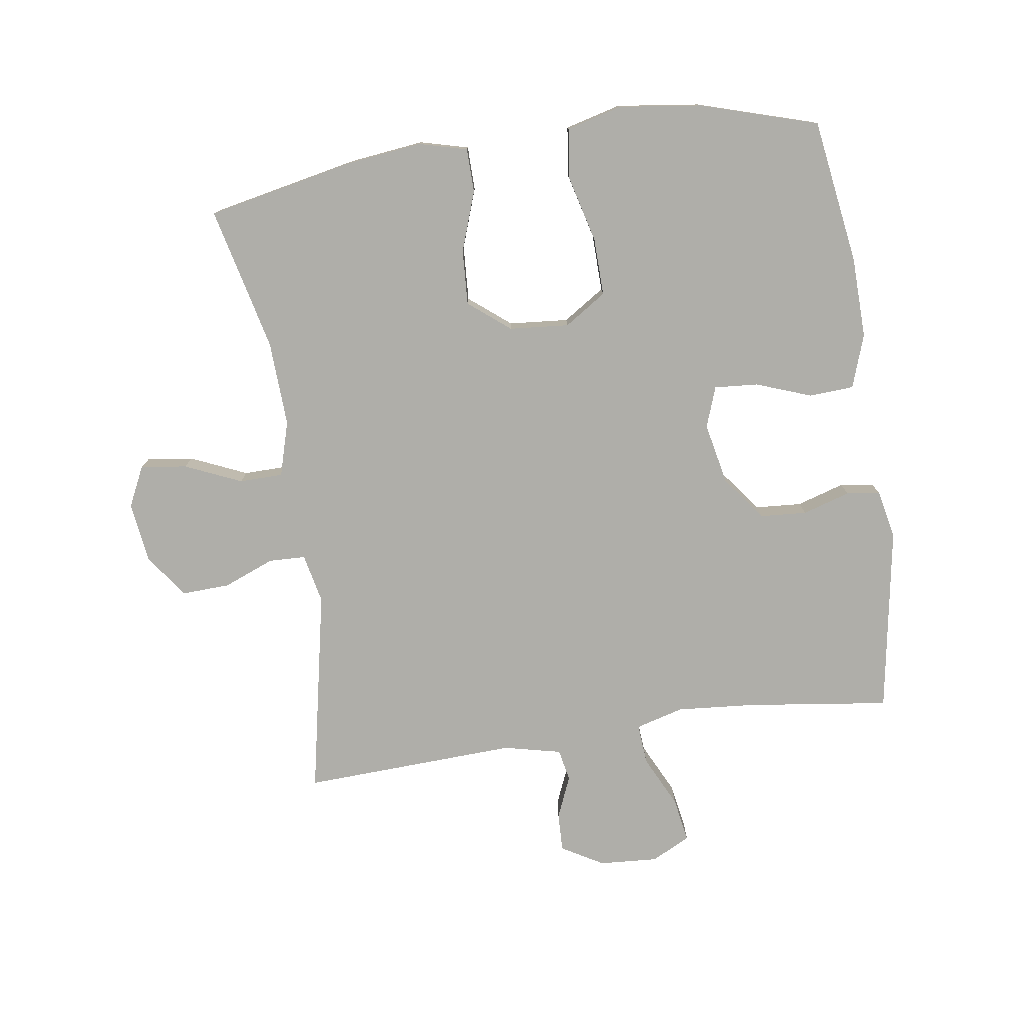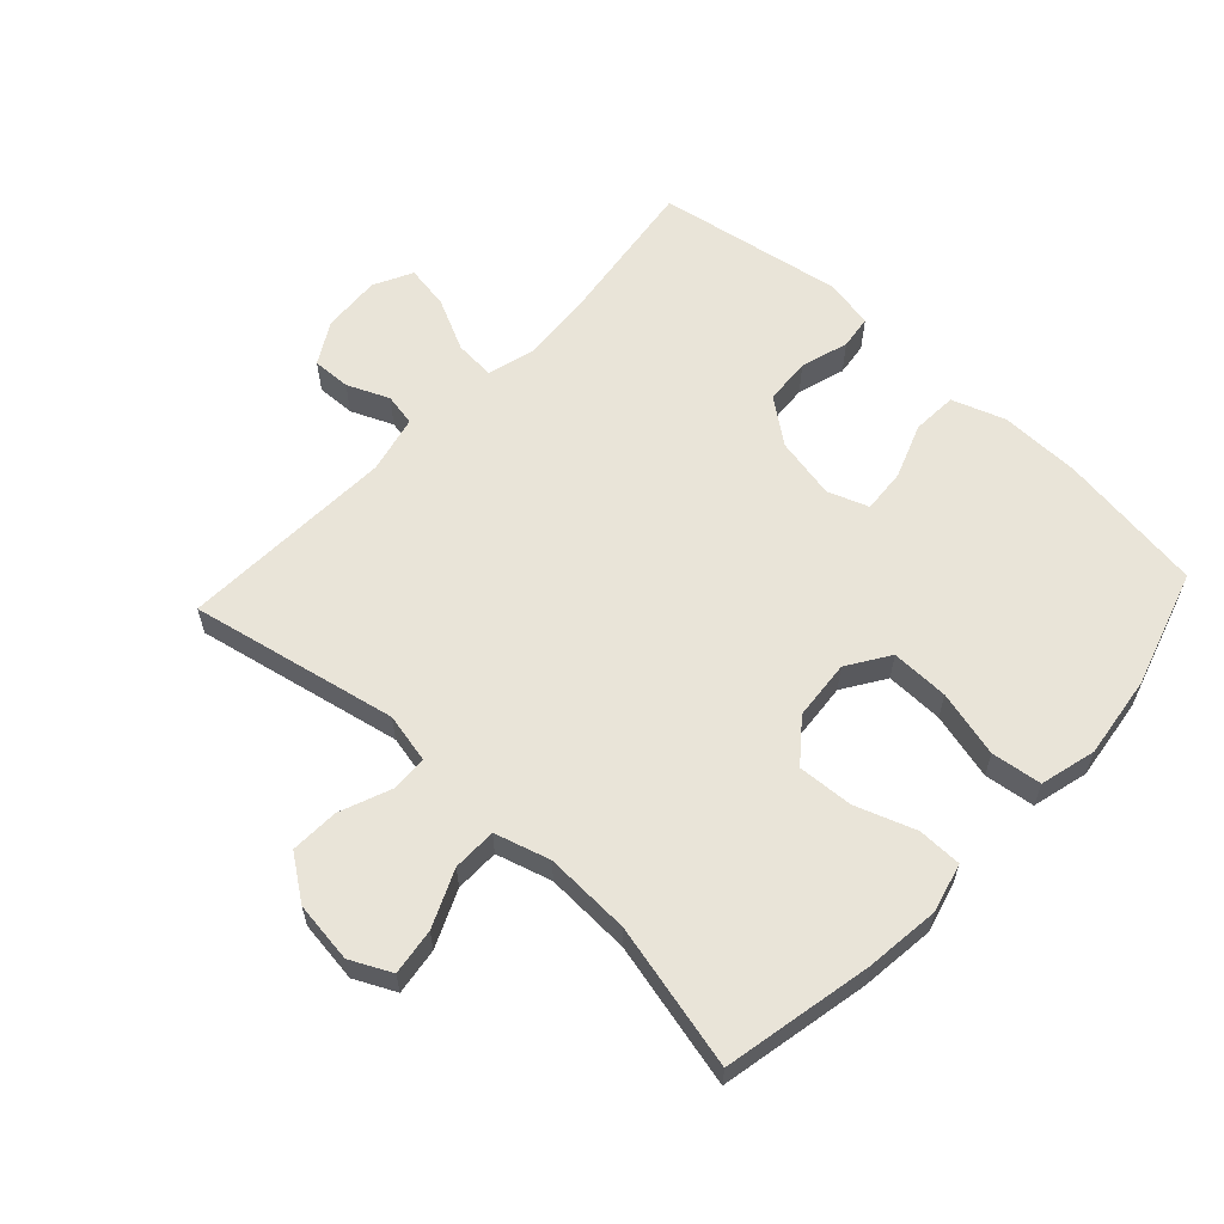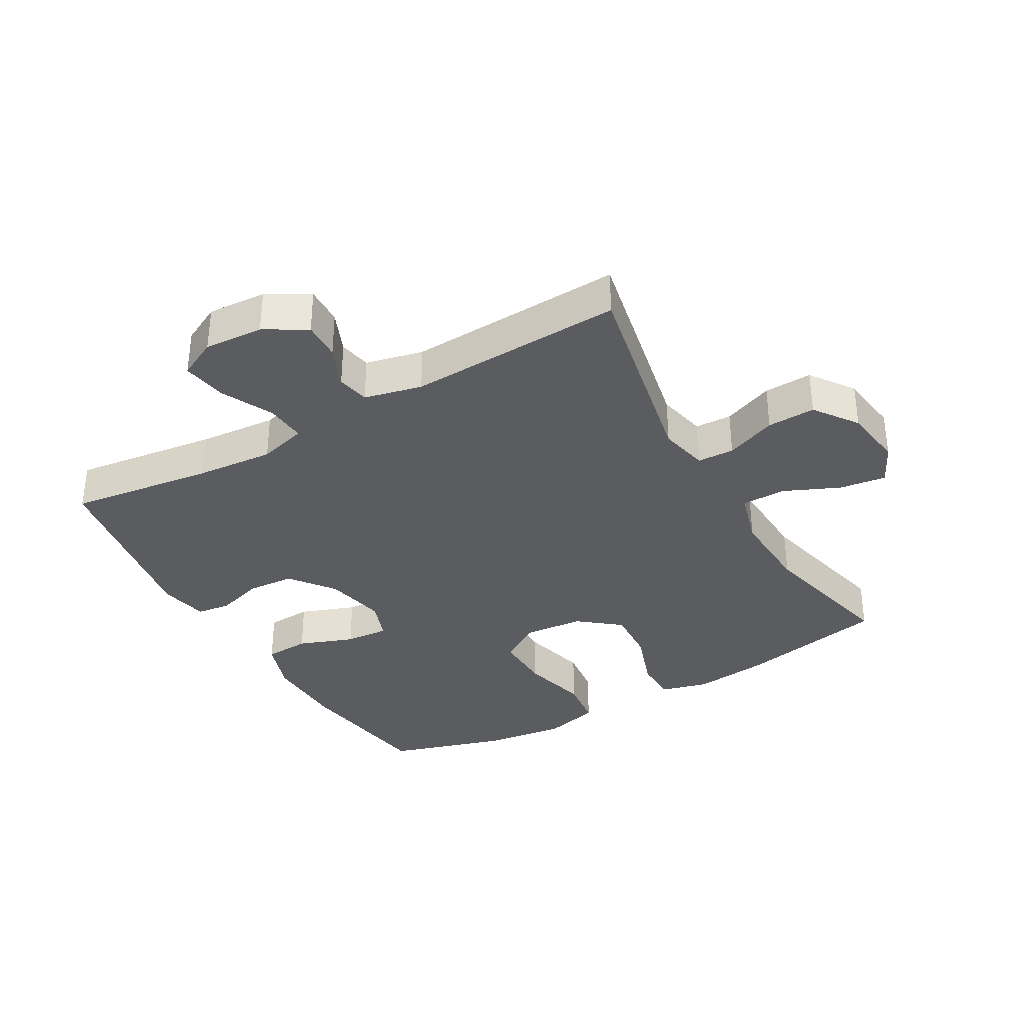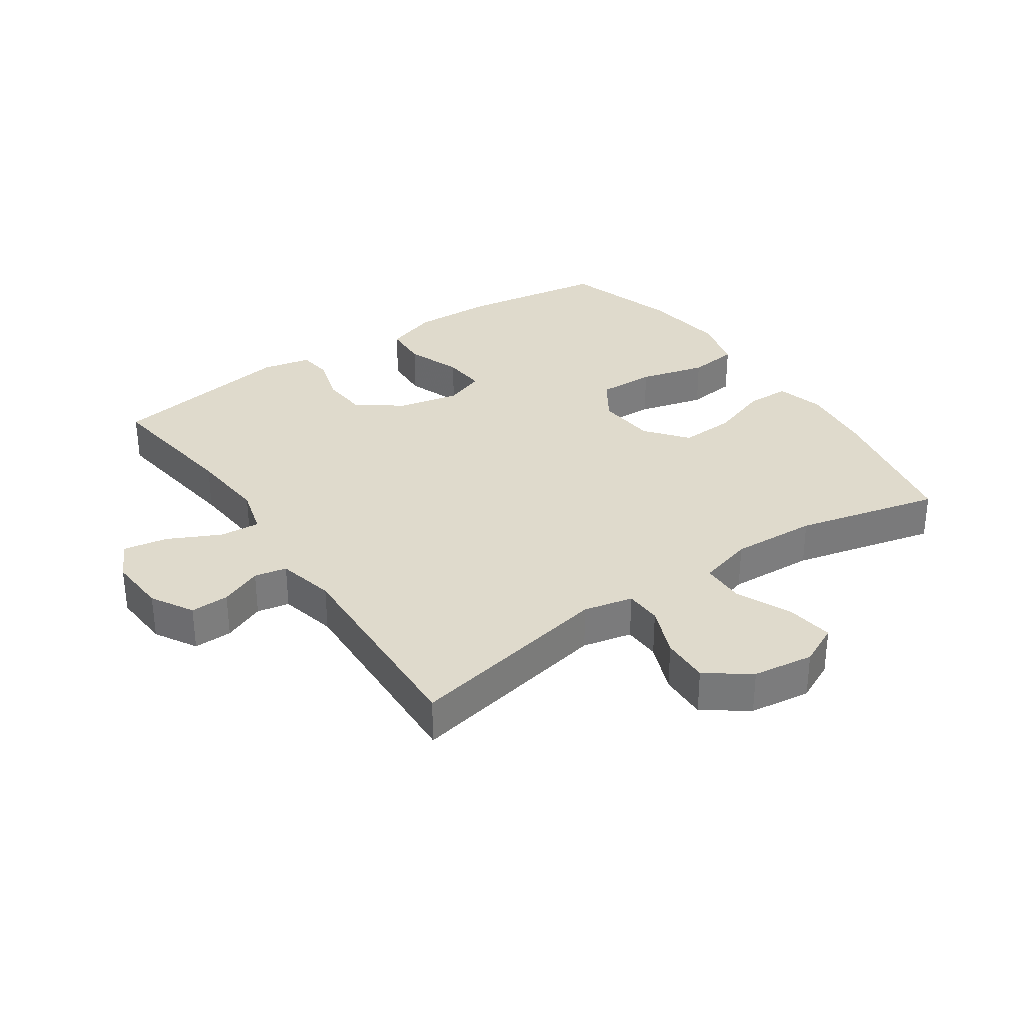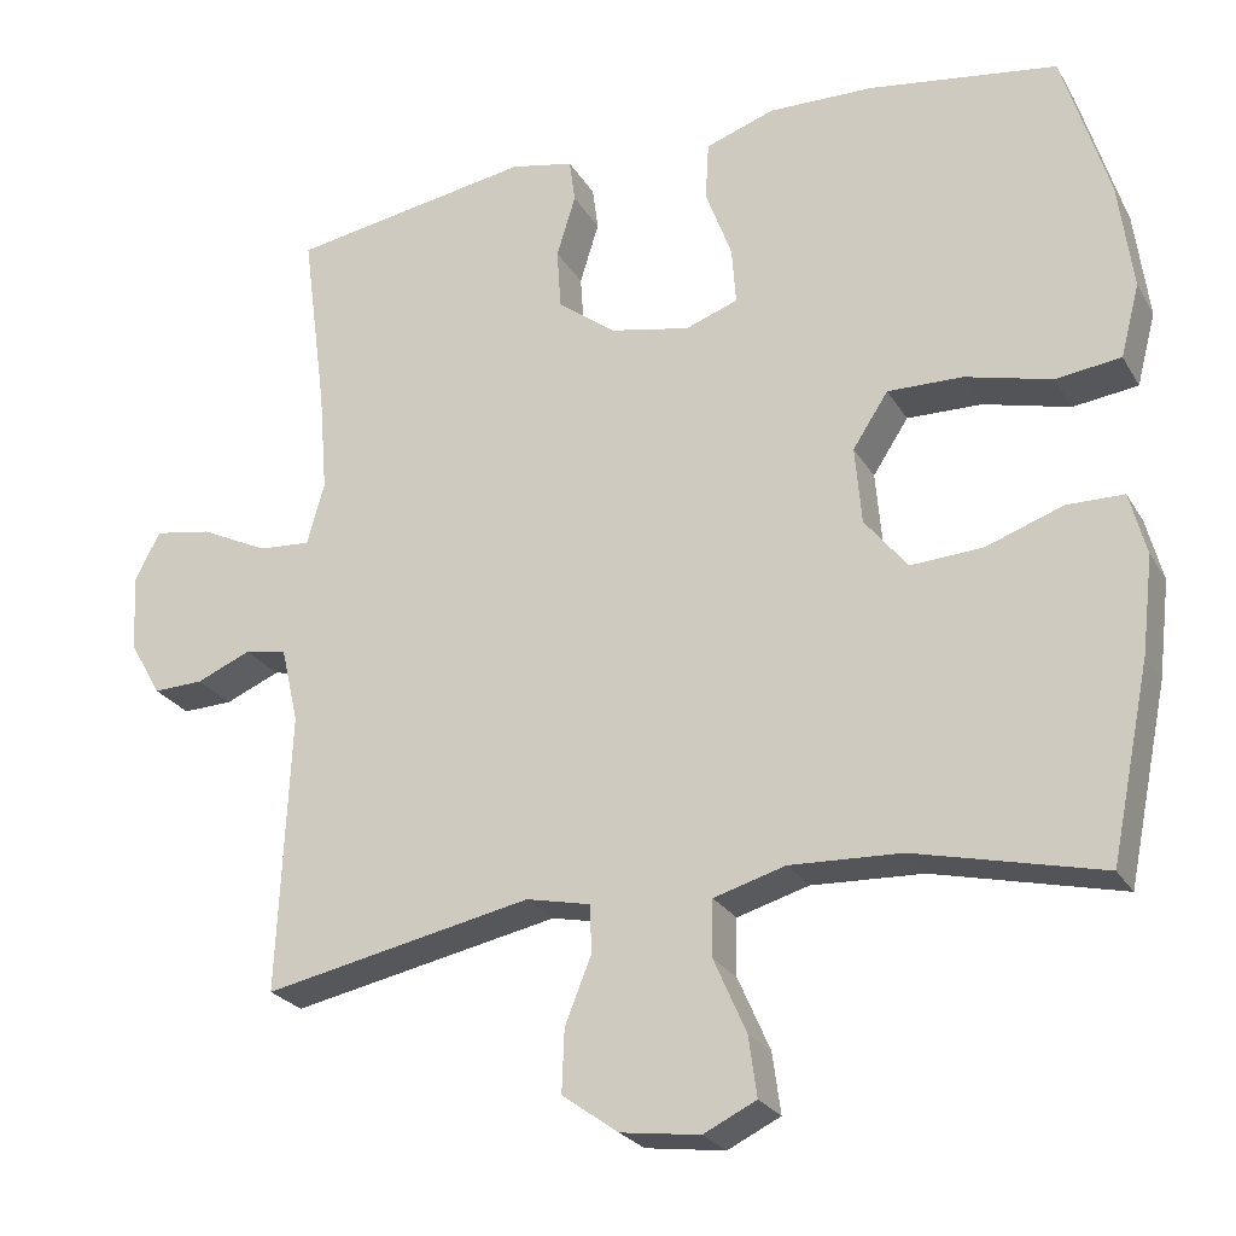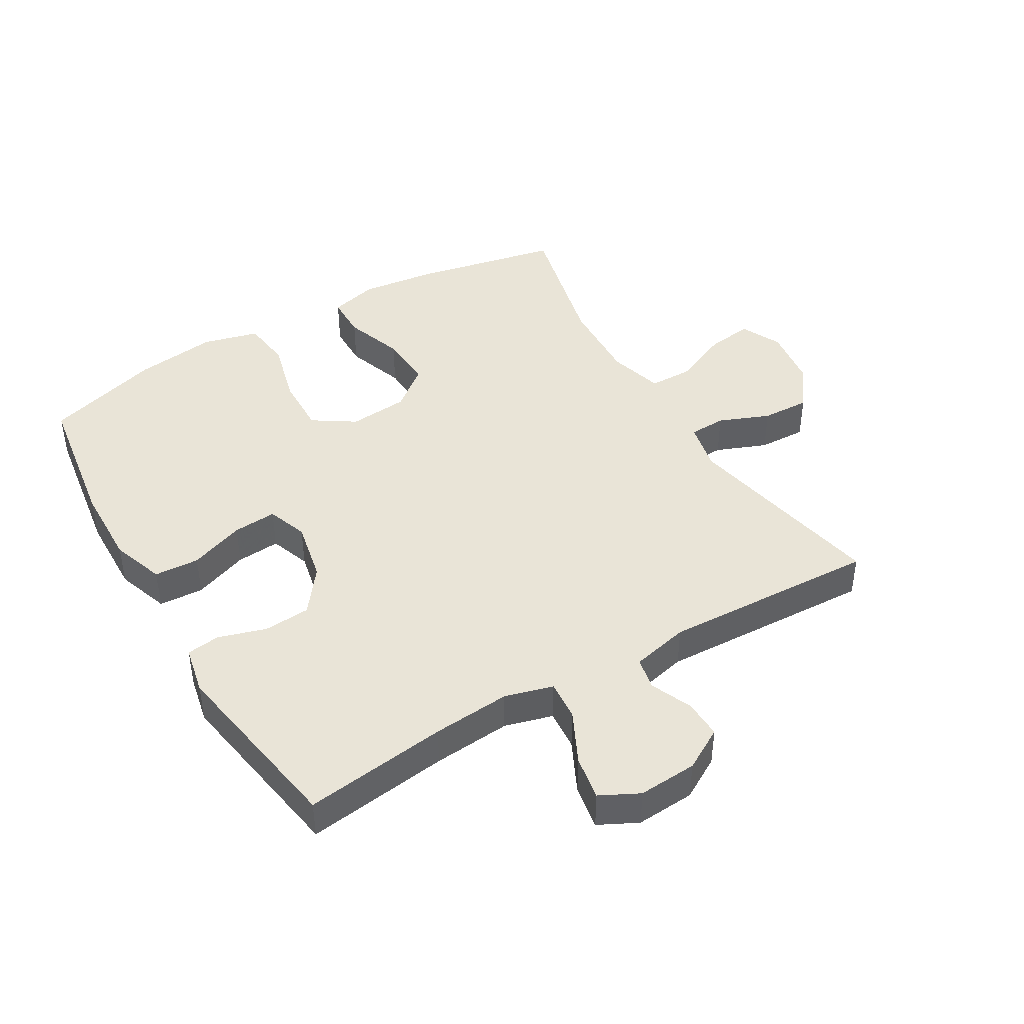
<metadata>
{"format":"obj","ext":"obj","renderer":"f3d","projection":"perspective","resolution":1024,"background":"white","views":[{"elev":-77.5,"azim":-81.6,"up":"+Y"},{"elev":60.3,"azim":-137.2,"up":"+Y"},{"elev":-35.0,"azim":119.8,"up":"+Y"},{"elev":32.5,"azim":145.7,"up":"+Y"},{"elev":-24.9,"azim":-156.1,"up":"+Z"},{"elev":43.5,"azim":59.5,"up":"+Y"}]}
</metadata>
<code>
v -0.5 0.07 0.5
v -0.271 0.07 0.534
v -0.143 0.07 0.537
v -0.059 0.07 0.508
v -0.055 0.07 0.437
v -0.087 0.07 0.35
v -0.092 0.07 0.281
v -0.028 0.07 0.258
v 0.069 0.07 0.278
v 0.139 0.07 0.331
v 0.144 0.07 0.405
v 0.121 0.07 0.48
v 0.128 0.07 0.533
v 0.205 0.07 0.549
v 0.5 0.07 0.5
v 0.47 0.07 0.273
v 0.46 0.07 0.15
v 0.481 0.07 0.074
v 0.545 0.07 0.079
v 0.627 0.07 0.119
v 0.697 0.07 0.131
v 0.728 0.07 0.07
v 0.722 0.07 -0.023
v 0.684 0.07 -0.089
v 0.623 0.07 -0.087
v 0.557 0.07 -0.059
v 0.506 0.07 -0.069
v 0.485 0.07 -0.16
v 0.5 0.07 -0.5
v 0.174 0.07 -0.434
v 0.096 0.07 -0.451
v 0.094 0.07 -0.509
v 0.126 0.07 -0.589
v 0.129 0.07 -0.665
v 0.061 0.07 -0.714
v -0.035 0.07 -0.727
v -0.099 0.07 -0.696
v -0.089 0.07 -0.623
v -0.05 0.07 -0.534
v -0.051 0.07 -0.465
v -0.138 0.07 -0.44
v -0.273 0.07 -0.446
v -0.5 0.07 -0.5
v -0.548 0.07 -0.266
v -0.562 0.07 -0.148
v -0.542 0.07 -0.072
v -0.473 0.07 -0.071
v -0.379 0.07 -0.104
v -0.292 0.07 -0.109
v -0.24 0.07 -0.044
v -0.232 0.07 0.05
v -0.275 0.07 0.116
v -0.366 0.07 0.114
v -0.471 0.07 0.087
v -0.55 0.07 0.097
v -0.573 0.07 0.185
v -0.556 0.07 0.316
v -0.5 0 0.5
v -0.271 0 0.534
v -0.143 0 0.537
v -0.059 0 0.508
v -0.055 0 0.437
v -0.087 0 0.35
v -0.092 0 0.281
v -0.028 0 0.258
v 0.069 0 0.278
v 0.139 0 0.331
v 0.144 0 0.405
v 0.121 0 0.48
v 0.128 0 0.533
v 0.205 0 0.549
v 0.5 0 0.5
v 0.47 0 0.273
v 0.46 0 0.15
v 0.481 0 0.074
v 0.545 0 0.079
v 0.627 0 0.119
v 0.697 0 0.131
v 0.728 0 0.07
v 0.722 0 -0.023
v 0.684 0 -0.089
v 0.623 0 -0.087
v 0.557 0 -0.059
v 0.506 0 -0.069
v 0.485 0 -0.16
v 0.5 0 -0.5
v 0.174 0 -0.434
v 0.096 0 -0.451
v 0.094 0 -0.509
v 0.126 0 -0.589
v 0.129 0 -0.665
v 0.061 0 -0.714
v -0.035 0 -0.727
v -0.099 0 -0.696
v -0.089 0 -0.623
v -0.05 0 -0.534
v -0.051 0 -0.465
v -0.138 0 -0.44
v -0.273 0 -0.446
v -0.5 0 -0.5
v -0.548 0 -0.266
v -0.562 0 -0.148
v -0.542 0 -0.072
v -0.473 0 -0.071
v -0.379 0 -0.104
v -0.292 0 -0.109
v -0.24 0 -0.044
v -0.232 0 0.05
v -0.275 0 0.116
v -0.366 0 0.114
v -0.471 0 0.087
v -0.55 0 0.097
v -0.573 0 0.185
v -0.556 0 0.316
f 4 5 6
f 3 4 6
f 2 3 6
f 1 2 6
f 57 1 6
f 56 57 6
f 55 56 6
f 54 55 6
f 53 54 6
f 52 53 6 7
f 51 52 7 8
f 50 51 8 9
f 49 50 9 10
f 46 47 48
f 45 46 48
f 44 45 48
f 43 44 48
f 42 43 48
f 41 42 48 49
f 40 41 49 10
f 37 38 39
f 36 37 39
f 35 36 39
f 34 35 39
f 33 34 39
f 32 33 39
f 31 32 39 40
f 30 31 40 10
f 30 10 11
f 29 30 11
f 28 29 11
f 24 25 26
f 23 24 26
f 22 23 26
f 21 22 26
f 20 21 26
f 19 20 26
f 18 19 26 27
f 12 13 14
f 11 12 14
f 28 11 14
f 27 28 14
f 18 27 14
f 17 18 14
f 14 15 16
f 14 16 17
f 63 62 61
f 63 61 60
f 63 60 59
f 63 59 58
f 63 58 114
f 63 114 113
f 63 113 112
f 63 112 111
f 63 111 110
f 64 63 110 109
f 65 64 109 108
f 66 65 108 107
f 67 66 107 106
f 105 104 103
f 105 103 102
f 105 102 101
f 105 101 100
f 105 100 99
f 106 105 99 98
f 67 106 98 97
f 96 95 94
f 96 94 93
f 96 93 92
f 96 92 91
f 96 91 90
f 96 90 89
f 97 96 89 88
f 67 97 88 87
f 68 67 87
f 68 87 86
f 68 86 85
f 83 82 81
f 83 81 80
f 83 80 79
f 83 79 78
f 83 78 77
f 83 77 76
f 84 83 76 75
f 71 70 69
f 71 69 68
f 71 68 85
f 71 85 84
f 71 84 75
f 71 75 74
f 73 72 71
f 74 73 71
f 1 58 59 2
f 2 59 60 3
f 3 60 61 4
f 4 61 62 5
f 5 62 63 6
f 6 63 64 7
f 7 64 65 8
f 8 65 66 9
f 9 66 67 10
f 10 67 68 11
f 11 68 69 12
f 12 69 70 13
f 13 70 71 14
f 14 71 72 15
f 15 72 73 16
f 16 73 74 17
f 17 74 75 18
f 18 75 76 19
f 19 76 77 20
f 20 77 78 21
f 21 78 79 22
f 22 79 80 23
f 23 80 81 24
f 24 81 82 25
f 25 82 83 26
f 26 83 84 27
f 27 84 85 28
f 28 85 86 29
f 29 86 87 30
f 30 87 88 31
f 31 88 89 32
f 32 89 90 33
f 33 90 91 34
f 34 91 92 35
f 35 92 93 36
f 36 93 94 37
f 37 94 95 38
f 38 95 96 39
f 39 96 97 40
f 40 97 98 41
f 41 98 99 42
f 42 99 100 43
f 43 100 101 44
f 44 101 102 45
f 45 102 103 46
f 46 103 104 47
f 47 104 105 48
f 48 105 106 49
f 49 106 107 50
f 50 107 108 51
f 51 108 109 52
f 52 109 110 53
f 53 110 111 54
f 54 111 112 55
f 55 112 113 56
f 56 113 114 57
f 57 114 58 1

</code>
